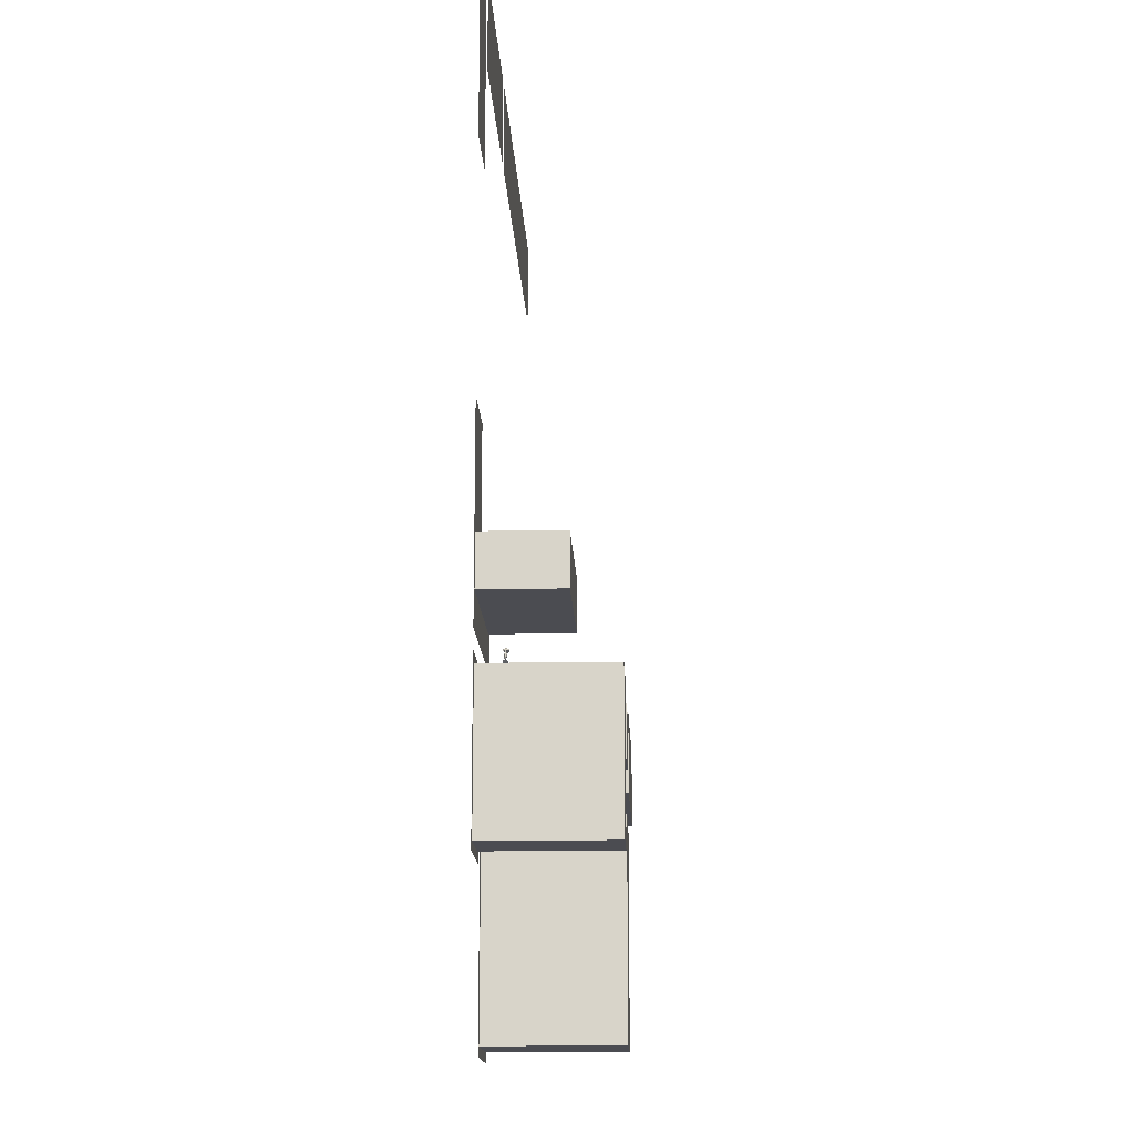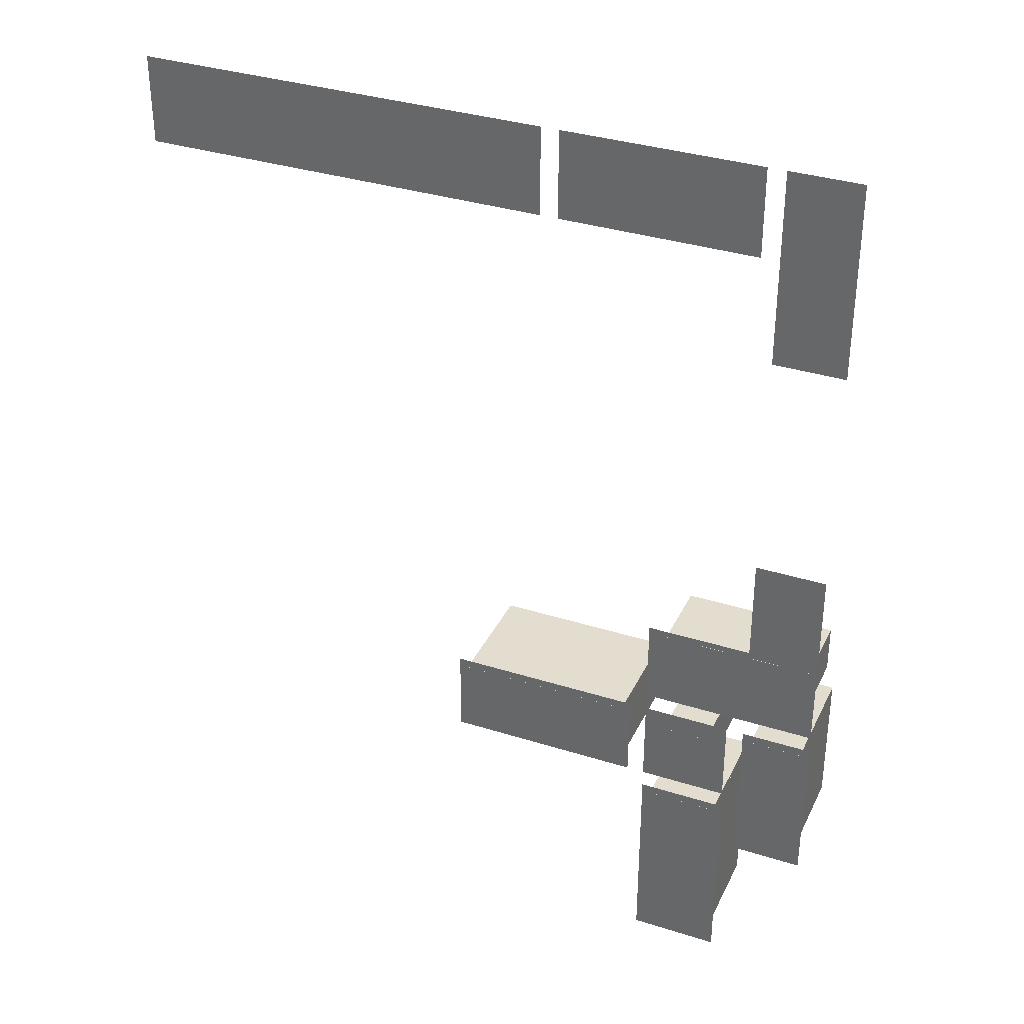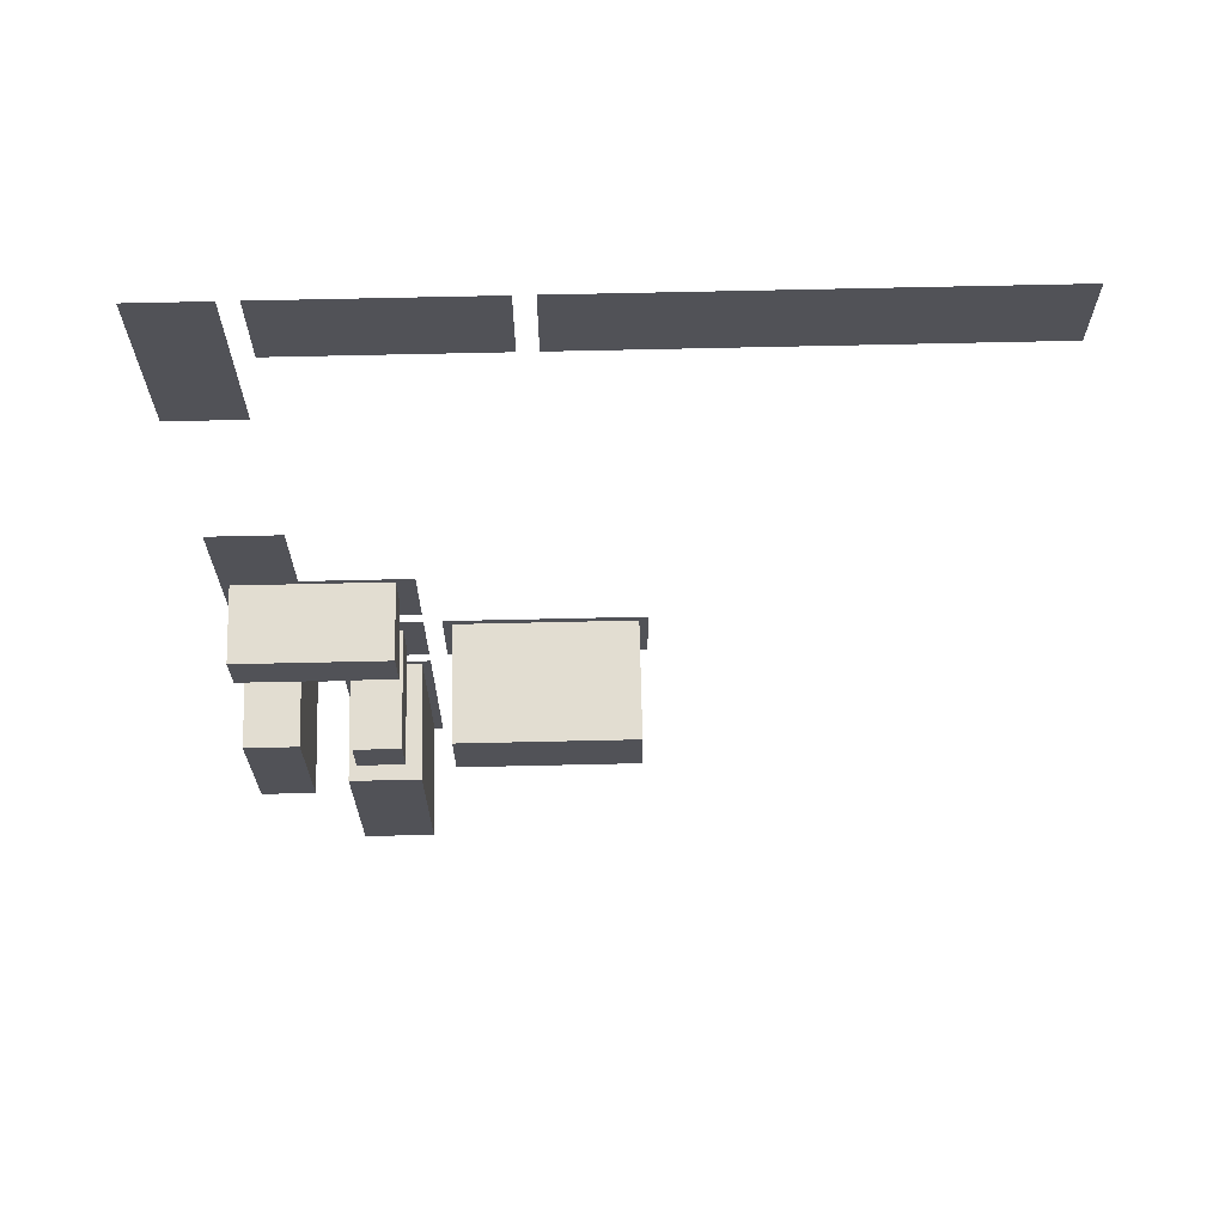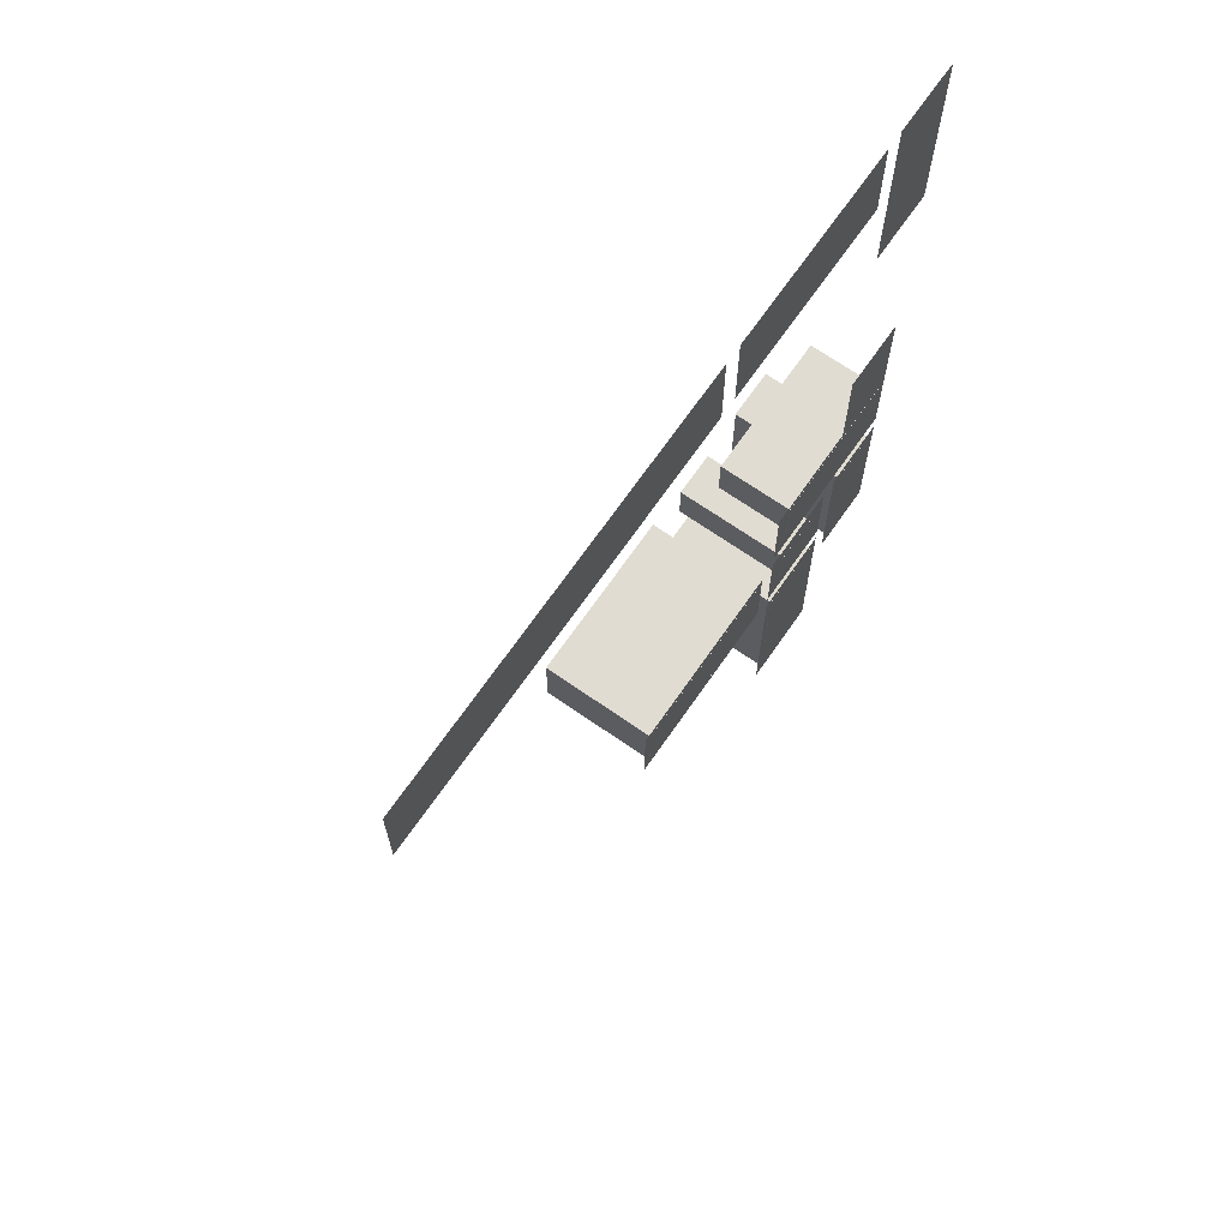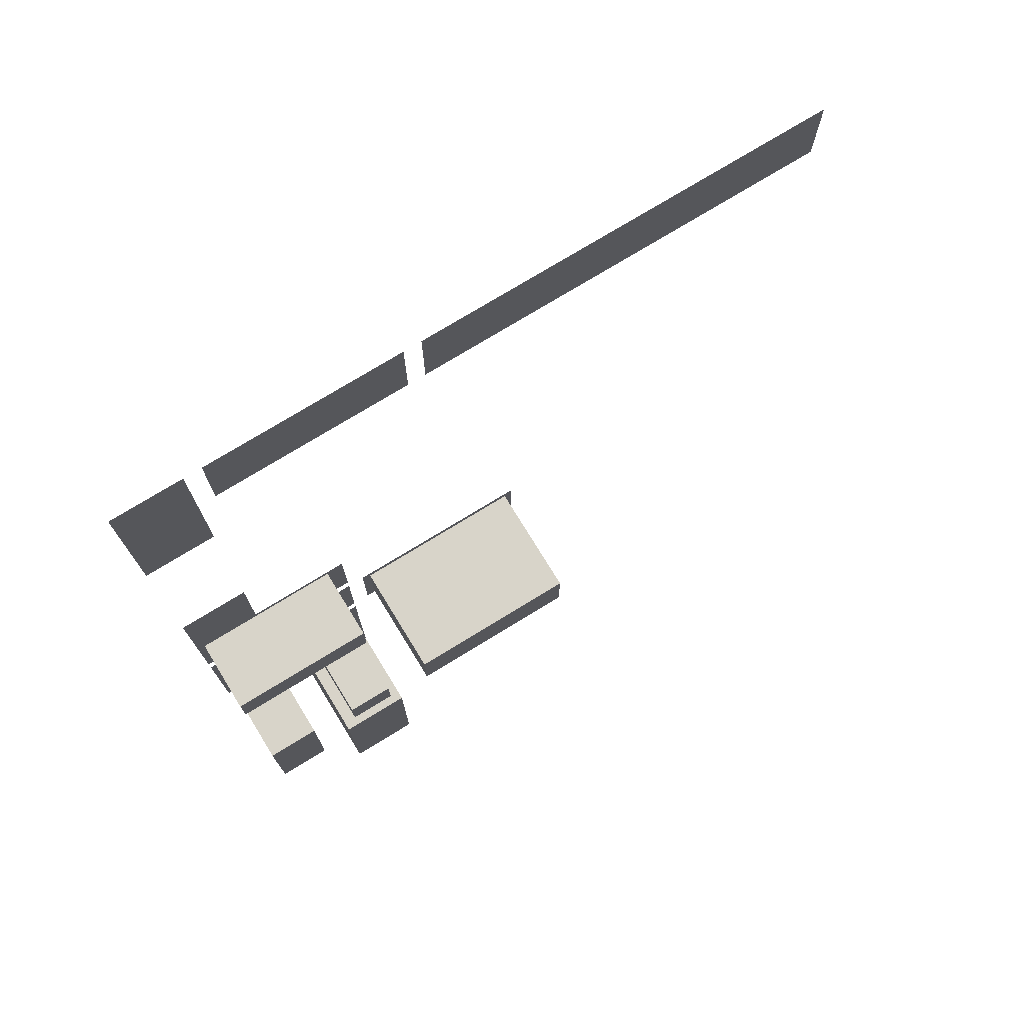
<metadata>
{"format":"obj","ext":"obj","renderer":"f3d","projection":"perspective","resolution":1024,"background":"white","views":[{"elev":-15.3,"azim":-87.6,"up":"+Y"},{"elev":34.8,"azim":-157.1,"up":"+Y"},{"elev":68.5,"azim":-1.3,"up":"+Y"},{"elev":69.2,"azim":124.8,"up":"+Y"},{"elev":75.1,"azim":-31.5,"up":"+Y"}]}
</metadata>
<code>
o CameraBox
v -98.24 -147.3 4.899
v -98.16 -147.4 4.904
v -98.24 -147.2 5.098
v -98.16 -147.4 5.104
v -98.06 -147.2 4.899
v -97.98 -147.4 4.904
v -98.06 -147.2 5.098
v -97.98 -147.4 5.104
f 2 3 1
f 8 5 7
f 6 1 5
f 4 6 8
f 2 4 3
f 8 6 5
f 6 2 1
f 4 2 6
f 4 7 3
f 4 8 7
f 7 1 3
f 7 5 1
o _laatta01
v -97.66 -7.812 0.1289
v -97.66 11.72 0.1289
v -54.69 11.72 0.1289
v -54.69 -7.812 0.1289
v -50.78 11.72 0.1289
v 39.06 11.72 0.1289
v 39.06 -7.812 0.1289
v -50.78 -7.812 0.1289
v -101.6 11.72 0.1289
v -101.6 -31.25 0.1289
v -117.2 -31.25 0.1289
v -117.2 11.72 0.1289
v -117.2 -82.03 0.1289
v -101.6 -82.03 0.1289
v -101.6 -105.5 0.1289
v -78.12 -105.5 0.1289
v -78.12 -125 0.1289
v -117.2 -125 0.1289
f 12 10 9
f 16 14 13
f 20 18 17
f 25 23 26
f 21 23 22
f 12 11 10
f 16 15 14
f 20 19 18
f 25 24 23
f 21 26 23
o _levyt3
v -117.2 -128.9 0.1289
v -101.6 -128.9 0.1289
v -101.6 -164.1 0.1289
v -117.2 -164.1 0.1289
v -97.66 -152.3 0.1289
v -78.12 -152.3 0.1289
v -78.12 -197.3 0.1289
v -97.66 -197.3 0.1289
v -97.66 -128.9 0.1289
v -78.12 -128.9 0.1289
v -78.12 -148.4 0.1289
v -97.66 -148.4 0.1289
v -74.22 -128.9 0.1289
v -31.25 -128.9 0.1289
v -31.25 -148.4 0.1289
v -74.22 -148.4 0.1289
f 30 28 27
f 34 32 31
f 38 36 35
f 42 40 39
f 30 29 28
f 34 33 32
f 38 37 36
f 42 41 40
o fcirto01
v -95.59 -117.9 11.67
v -95.59 -117.9 9.719
v -97.55 -117.9 9.719
v -97.55 -117.9 11.67
v -95.59 -117.9 7.766
v -95.59 -117.9 5.812
v -97.55 -117.9 5.812
v -97.55 -117.9 7.766
v -95.59 -117.9 3.859
v -95.59 -117.9 1.906
v -97.55 -117.9 1.906
v -97.55 -117.9 3.859
v -99.5 -117.9 7.766
v -99.5 -117.9 5.812
v -101.5 -117.9 5.812
v -101.5 -117.9 7.766
v -99.5 -117.9 3.859
v -99.5 -117.9 1.906
v -101.5 -117.9 1.906
v -101.5 -117.9 3.859
v -99.5 -117.9 11.67
v -99.5 -117.9 9.719
v -101.5 -117.9 9.719
v -101.5 -117.9 11.67
v -87.52 -117.9 11.67
v -87.52 -117.9 9.719
v -89.47 -117.9 9.719
v -89.47 -117.9 11.67
v -87.52 -117.9 7.766
v -87.52 -117.9 5.812
v -89.47 -117.9 5.812
v -89.47 -117.9 7.766
v -87.52 -117.9 3.859
v -87.52 -117.9 1.906
v -89.47 -117.9 1.906
v -89.47 -117.9 3.859
v -91.43 -117.9 7.766
v -91.43 -117.9 5.812
v -93.38 -117.9 5.812
v -93.38 -117.9 7.766
v -91.43 -117.9 3.859
v -91.43 -117.9 1.906
v -93.38 -117.9 1.906
v -93.38 -117.9 3.859
v -91.43 -117.9 11.67
v -91.43 -117.9 9.719
v -93.38 -117.9 9.719
v -93.38 -117.9 11.67
f 46 44 43
f 50 48 47
f 54 52 51
f 58 56 55
f 62 60 59
f 66 64 63
f 70 68 67
f 74 72 71
f 78 76 75
f 82 80 79
f 86 84 83
f 90 88 87
f 46 45 44
f 50 49 48
f 54 53 52
f 58 57 56
f 62 61 60
f 66 65 64
f 70 69 68
f 74 73 72
f 78 77 76
f 82 81 80
f 86 85 84
f 90 89 88
o kulmatalot
v -115.2 -130.9 26.38
v -103.5 -130.9 26.38
v -103.5 -162.1 26.38
v -115.2 -162.1 26.38
v -93.01 -133.5 26.38
v -82.71 -133.5 26.38
v -82.71 -143.8 26.38
v -93.01 -143.8 26.38
v -95.67 -154.3 26.38
v -80.05 -154.3 26.38
v -80.05 -195.3 26.38
v -95.67 -195.3 26.38
v -72.23 -130.9 26.38
v -33.17 -130.9 26.38
v -33.17 -146.5 26.38
v -72.23 -146.5 26.38
v -115.2 -130.9 0.1094
v -103.5 -130.9 0.1094
v -103.5 -162.1 0.1094
v -115.2 -162.1 0.1094
v -93.01 -133.5 0.1094
v -82.71 -133.5 0.1094
v -82.71 -143.8 0.1094
v -93.01 -143.8 0.1094
v -95.67 -154.3 0.1094
v -80.05 -154.3 0.1094
v -80.05 -195.3 0.1094
v -95.67 -195.3 0.1094
v -72.23 -130.9 0.1094
v -33.17 -130.9 0.1094
v -33.17 -146.5 0.1094
v -72.23 -146.5 0.1094
f 94 92 91
f 92 107 91
f 93 108 92
f 94 109 93
f 91 110 94
f 110 108 109
f 94 93 92
f 92 108 107
f 93 109 108
f 94 110 109
f 91 107 110
f 110 107 108
f 98 96 95
f 102 100 99
f 106 104 103
f 96 111 95
f 97 112 96
f 98 113 97
f 95 114 98
f 100 115 99
f 101 116 100
f 102 117 101
f 99 118 102
f 104 119 103
f 105 120 104
f 106 121 105
f 103 122 106
f 114 112 113
f 118 116 117
f 122 120 121
f 98 97 96
f 102 101 100
f 106 105 104
f 96 112 111
f 97 113 112
f 98 114 113
f 95 111 114
f 100 116 115
f 101 117 116
f 102 118 117
f 99 115 118
f 104 120 119
f 105 121 120
f 106 122 121
f 103 119 122
f 114 111 112
f 118 115 116
f 122 119 120
o s01
v -100.8 -127.4 4.486
v -100.8 -127.4 4.581
v -100.8 -127.5 4.726
v -100.8 -127.5 4.876
v -100.8 -127.4 5.033
v -100.8 -127.4 5.139
v -100.8 -127.4 4.883
v -100.8 -127.4 4.734
v -101.3 -127.5 4.39
v -101.3 -127.7 4.5
v -101.3 -127.8 4.681
v -101.3 -127.8 4.87
v -101.3 -127.7 5.066
v -101.3 -127.5 5.199
v -101.3 -127.6 4.881
v -101.3 -127.6 4.693
v -102.1 -127.8 4.221
v -102.1 -128 4.379
v -102.1 -128.1 4.619
v -102.1 -128.1 4.87
v -102.1 -128 5.129
v -102.1 -127.8 5.306
v -102.1 -127.9 4.882
v -102.1 -127.9 4.63
v -102.7 -127.9 4.214
v -102.7 -128 4.368
v -102.7 -128.1 4.612
v -102.7 -128.1 4.863
v -102.7 -128 5.118
v -102.7 -127.9 5.299
v -102.7 -128 4.875
v -102.7 -128 4.623
v -103.3 -127.7 4.294
v -103.2 -127.8 4.428
v -103.2 -127.9 4.64
v -103.2 -127.9 4.86
v -103.3 -127.8 5.084
v -103.3 -127.7 5.241
v -103.3 -127.8 4.868
v -103.2 -127.8 4.651
v -103.6 -127.6 4.339
v -103.6 -127.6 4.469
v -103.6 -127.7 4.665
v -103.6 -127.7 4.862
v -103.6 -127.6 5.066
v -103.6 -127.6 5.207
v -103.6 -127.6 4.869
v -103.6 -127.6 4.669
v -103.2 -127 4.736
v -103.2 -126.9 4.689
v -103.2 -126.6 4.712
v -103.3 -126.4 4.782
v -103.3 -126.4 4.896
v -103.3 -126.6 4.94
v -103.2 -126.9 4.917
v -103.2 -127 4.846
v -102.9 -127.4 4.652
v -102.9 -127 4.565
v -103 -126.4 4.618
v -103 -126 4.759
v -103 -126 4.987
v -103 -126.4 5.074
v -102.9 -127 5.017
v -102.9 -127.4 4.876
v -102.5 -127.4 4.654
v -102.5 -127 4.571
v -102.6 -126.3 4.624
v -102.6 -126 4.765
v -102.6 -126 4.993
v -102.6 -126.3 5.08
v -102.5 -127 5.023
v -102.5 -127.4 4.882
v -101.5 -127 4.745
v -101.5 -126.8 4.709
v -101.6 -126.4 4.74
v -101.6 -126.2 4.81
v -101.6 -126.4 4.854
v -101.5 -126.8 4.823
v -100.9 -125.8 4.616
v -100.9 -125.7 4.722
v -100.9 -125.6 4.879
v -100.9 -125.6 5.028
v -100.9 -125.7 5.174
v -100.9 -125.8 5.268
v -100.9 -125.7 5.02
v -100.9 -125.7 4.871
v -101.4 -125.7 4.538
v -101.4 -125.5 4.676
v -101.4 -125.4 4.872
v -101.4 -125.4 5.056
v -101.4 -125.5 5.237
v -101.4 -125.7 5.352
v -101.4 -125.6 5.049
v -101.4 -125.6 4.86
v -102.3 -125.5 4.412
v -102.3 -125.3 4.588
v -102.3 -125.3 4.847
v -102.3 -125.3 5.095
v -102.3 -125.3 5.339
v -102.3 -125.5 5.492
v -102.3 -125.4 5.083
v -102.3 -125.4 4.836
v -102.9 -125.5 4.405
v -102.9 -125.4 4.581
v -102.9 -125.3 4.84
v -102.9 -125.3 5.088
v -102.9 -125.4 5.332
v -102.9 -125.5 5.485
v -102.9 -125.4 5.076
v -102.9 -125.4 4.829
v -103.4 -125.8 4.446
v -103.4 -125.7 4.603
v -103.4 -125.6 4.827
v -103.4 -125.6 5.047
v -103.4 -125.6 5.259
v -103.4 -125.8 5.393
v -103.4 -125.7 5.035
v -103.4 -125.7 4.815
v -103.7 -125.9 4.472
v -103.7 -125.9 4.61
v -103.7 -125.8 4.814
v -103.7 -125.8 5.014
v -103.7 -125.9 5.211
v -103.7 -125.9 5.337
v -103.7 -125.9 5.007
v -103.7 -125.9 4.806
v -102.6 -127.4 4.756
v -102.6 -127.4 4.725
v -102.9 -127.4 4.692
v -102.9 -127.4 4.751
v -102.9 -127.4 4.782
v -102.6 -127.4 4.787
v -102.4 -127.9 4.774
v -102.5 -127.9 4.711
v -102.8 -127.9 4.646
v -102.9 -127.9 4.768
v -102.8 -127.9 4.831
v -102.5 -127.9 4.836
v -102.6 -126 4.867
v -102.7 -126 4.835
v -103 -126 4.802
v -103 -126 4.861
v -103 -126 4.893
v -102.7 -126 4.894
v -102.6 -125.5 4.972
v -102.7 -125.5 4.913
v -103 -125.5 4.844
v -103 -125.5 4.966
v -103 -125.5 5.029
v -102.7 -125.5 5.034
f 130 126 124
f 124 132 131
f 125 133 132
f 135 134 126
f 136 135 127
f 129 137 136
f 130 138 137
f 123 131 138
f 132 140 139
f 133 141 140
f 143 142 134
f 144 143 135
f 145 144 136
f 138 146 145
f 131 139 146
f 140 148 147
f 149 148 140
f 151 150 142
f 144 152 151
f 153 152 144
f 154 153 145
f 147 154 146
f 156 155 147
f 157 156 148
f 151 159 158
f 152 160 159
f 161 160 152
f 162 161 153
f 155 162 154
f 164 163 155
f 165 164 156
f 159 167 166
f 160 168 167
f 169 168 160
f 170 169 161
f 163 170 162
f 167 170 165
f 184 183 175
f 178 186 185
f 184 192 191
f 194 193 185
f 192 199 198
f 195 200 193
f 205 208 203
f 202 201 209
f 203 202 210
f 204 212 213
f 205 213 214
f 206 214 215
f 207 215 216
f 208 216 209
f 210 209 217
f 211 210 218
f 212 220 221
f 213 221 222
f 214 222 223
f 215 223 224
f 209 216 224
f 217 225 226
f 219 218 226
f 221 220 228
f 221 229 230
f 222 230 231
f 223 231 232
f 217 224 232
f 225 233 234
f 226 234 235
f 229 228 236
f 230 229 237
f 231 230 238
f 232 231 239
f 225 232 240
f 233 241 242
f 234 242 243
f 237 236 244
f 238 237 245
f 239 238 246
f 240 239 247
f 233 240 248
f 248 244 242
f 249 251 253
f 249 255 256
f 250 256 257
f 251 257 258
f 252 258 259
f 254 253 259
f 249 254 260
f 261 265 263
f 268 267 261
f 269 268 262
f 264 270 269
f 265 271 270
f 266 272 271
f 267 272 266
f 126 128 127
f 126 129 128
f 124 126 125
f 130 124 123
f 126 130 129
f 124 131 123
f 125 132 124
f 135 126 127
f 136 127 128
f 129 136 128
f 130 137 129
f 123 138 130
f 132 139 131
f 133 140 132
f 143 134 135
f 144 135 136
f 145 136 137
f 138 145 137
f 131 146 138
f 140 147 139
f 149 140 141
f 151 142 143
f 144 151 143
f 153 144 145
f 154 145 146
f 147 146 139
f 156 147 148
f 157 148 149
f 151 158 150
f 152 159 151
f 161 152 153
f 162 153 154
f 155 154 147
f 164 155 156
f 165 156 157
f 159 166 158
f 160 167 159
f 169 160 161
f 170 161 162
f 163 162 155
f 169 167 168
f 167 165 166
f 165 163 164
f 170 167 169
f 165 170 163
f 184 175 176
f 178 185 177
f 184 191 183
f 194 185 186
f 192 198 191
f 195 193 194
f 207 205 206
f 205 203 204
f 203 201 202
f 208 205 207
f 203 208 201
f 202 209 210
f 203 210 211
f 204 213 205
f 205 214 206
f 206 215 207
f 207 216 208
f 208 209 201
f 210 217 218
f 211 218 219
f 212 221 213
f 213 222 214
f 214 223 215
f 215 224 216
f 209 224 217
f 217 226 218
f 219 226 227
f 221 228 229
f 221 230 222
f 222 231 223
f 223 232 224
f 217 232 225
f 225 234 226
f 226 235 227
f 229 236 237
f 230 237 238
f 231 238 239
f 232 239 240
f 225 240 233
f 233 242 234
f 234 243 235
f 237 244 245
f 238 245 246
f 239 246 247
f 240 247 248
f 233 248 241
f 244 246 245
f 244 247 246
f 242 244 243
f 248 242 241
f 244 248 247
f 251 249 250
f 249 253 254
f 253 251 252
f 249 256 250
f 250 257 251
f 251 258 252
f 252 259 253
f 254 259 260
f 249 260 255
f 265 261 266
f 261 263 262
f 263 265 264
f 268 261 262
f 269 262 263
f 264 269 263
f 265 270 264
f 266 271 265
f 267 266 261
f 134 133 125
f 142 141 133
f 142 150 149
f 150 158 157
f 158 166 165
f 204 203 211
f 212 211 219
f 219 227 228
f 227 235 236
f 235 243 244
f 134 125 126
f 142 133 134
f 142 149 141
f 150 157 149
f 158 165 157
f 204 211 212
f 212 219 220
f 219 228 220
f 227 236 228
f 235 244 236
f 172 176 174
f 176 178 177
f 178 172 171
f 172 174 173
f 174 176 175
f 176 172 178
f 180 179 171
f 181 180 172
f 174 182 181
f 175 183 182
f 185 184 176
f 171 179 186
f 180 188 187
f 181 189 188
f 182 190 189
f 191 190 182
f 193 192 184
f 179 187 194
f 188 196 195
f 189 197 196
f 198 197 189
f 198 190 191
f 193 200 199
f 195 194 187
f 195 197 199
f 180 171 172
f 181 172 173
f 174 181 173
f 175 182 174
f 185 176 177
f 171 186 178
f 180 187 179
f 181 188 180
f 182 189 181
f 191 182 183
f 193 184 185
f 179 194 186
f 188 195 187
f 189 196 188
f 198 189 190
f 193 199 192
f 197 195 196
f 195 199 200
f 199 197 198
o talojota
v -115.5 -117.6 16.95
v -82.19 -117.6 16.95
v -82.19 -106.9 16.95
v -115.5 -106.9 16.95
v -115.5 -117.6 0.08984
v -82.19 -117.6 0.08984
v -82.19 -106.9 0.08984
v -115.5 -106.9 0.08984
f 274 276 273
f 277 274 273
f 278 275 274
f 279 276 275
f 280 273 276
f 280 278 277
f 274 275 276
f 277 278 274
f 278 279 275
f 279 280 276
f 280 277 273
f 280 279 278

</code>
